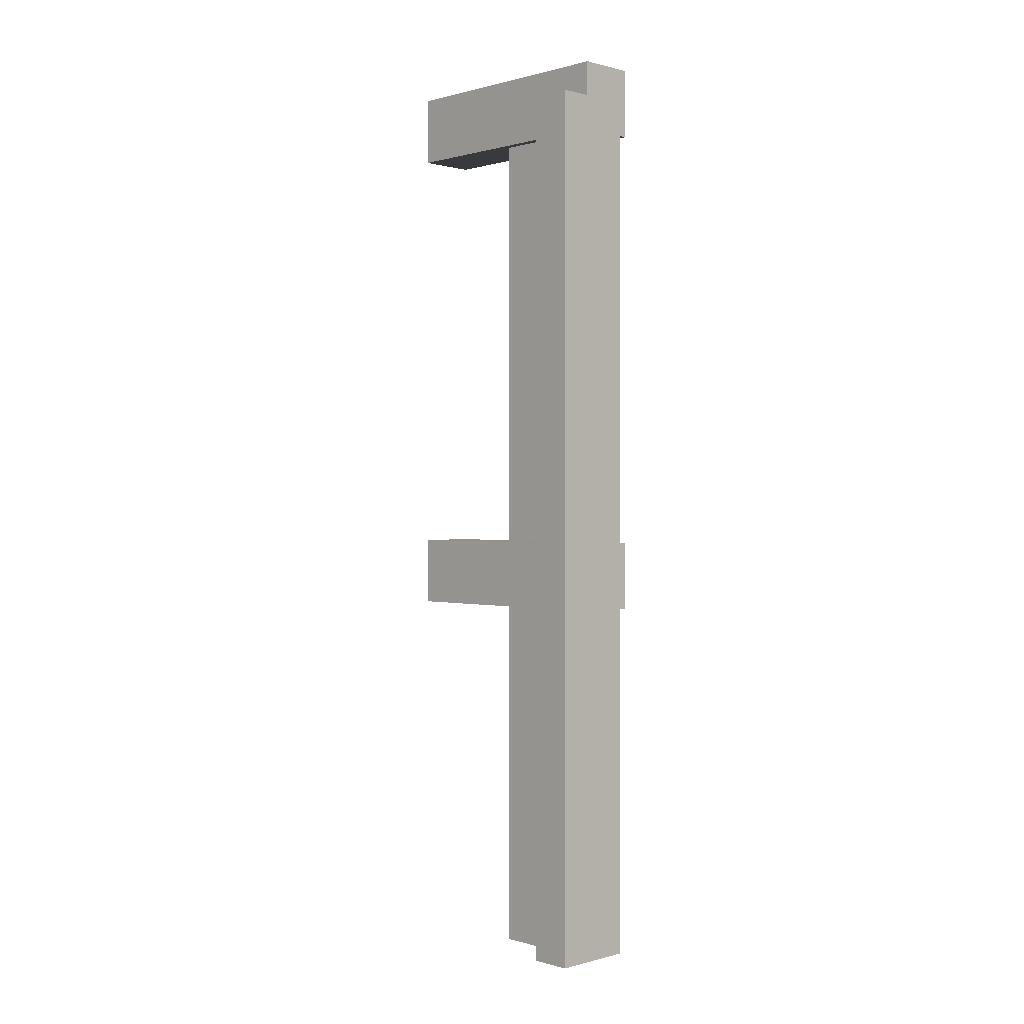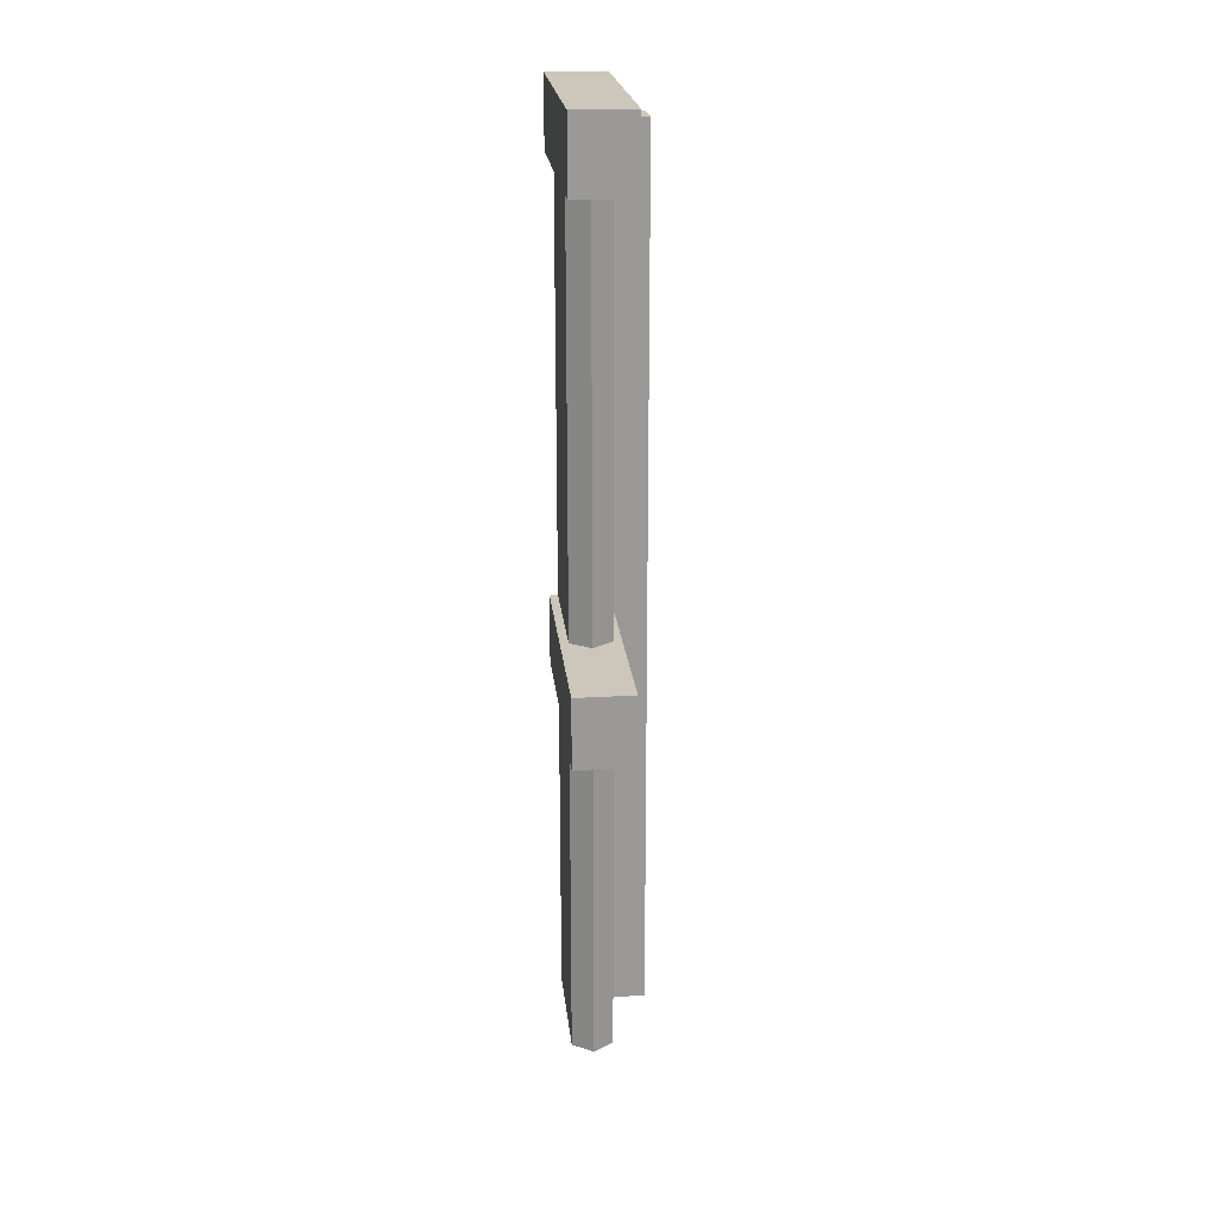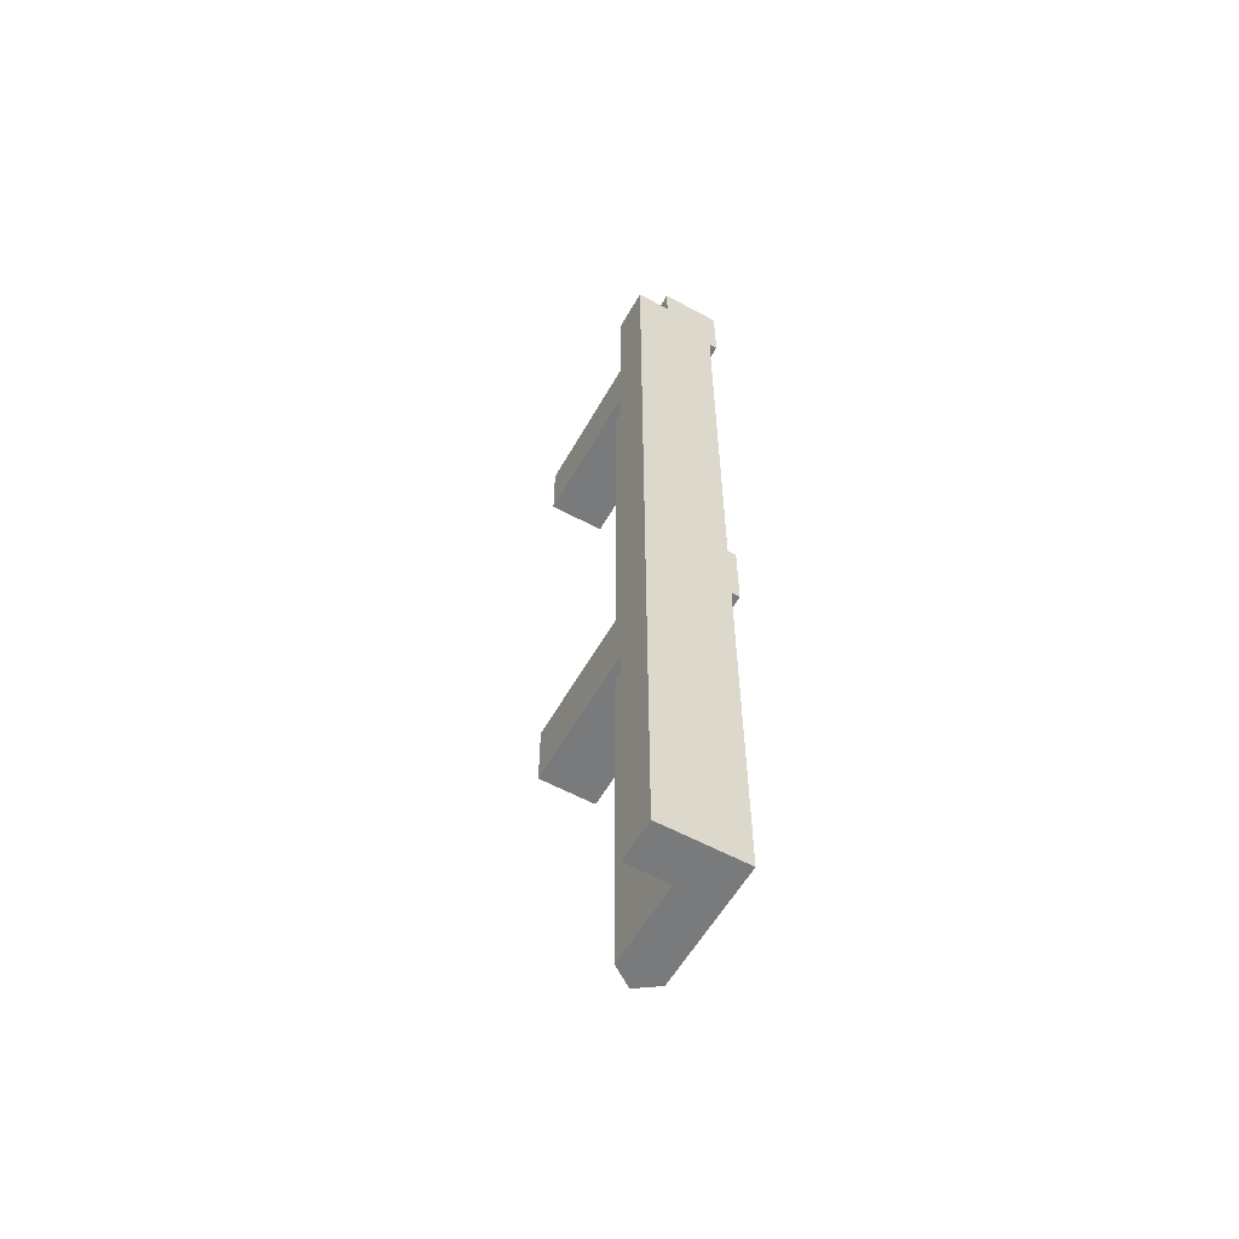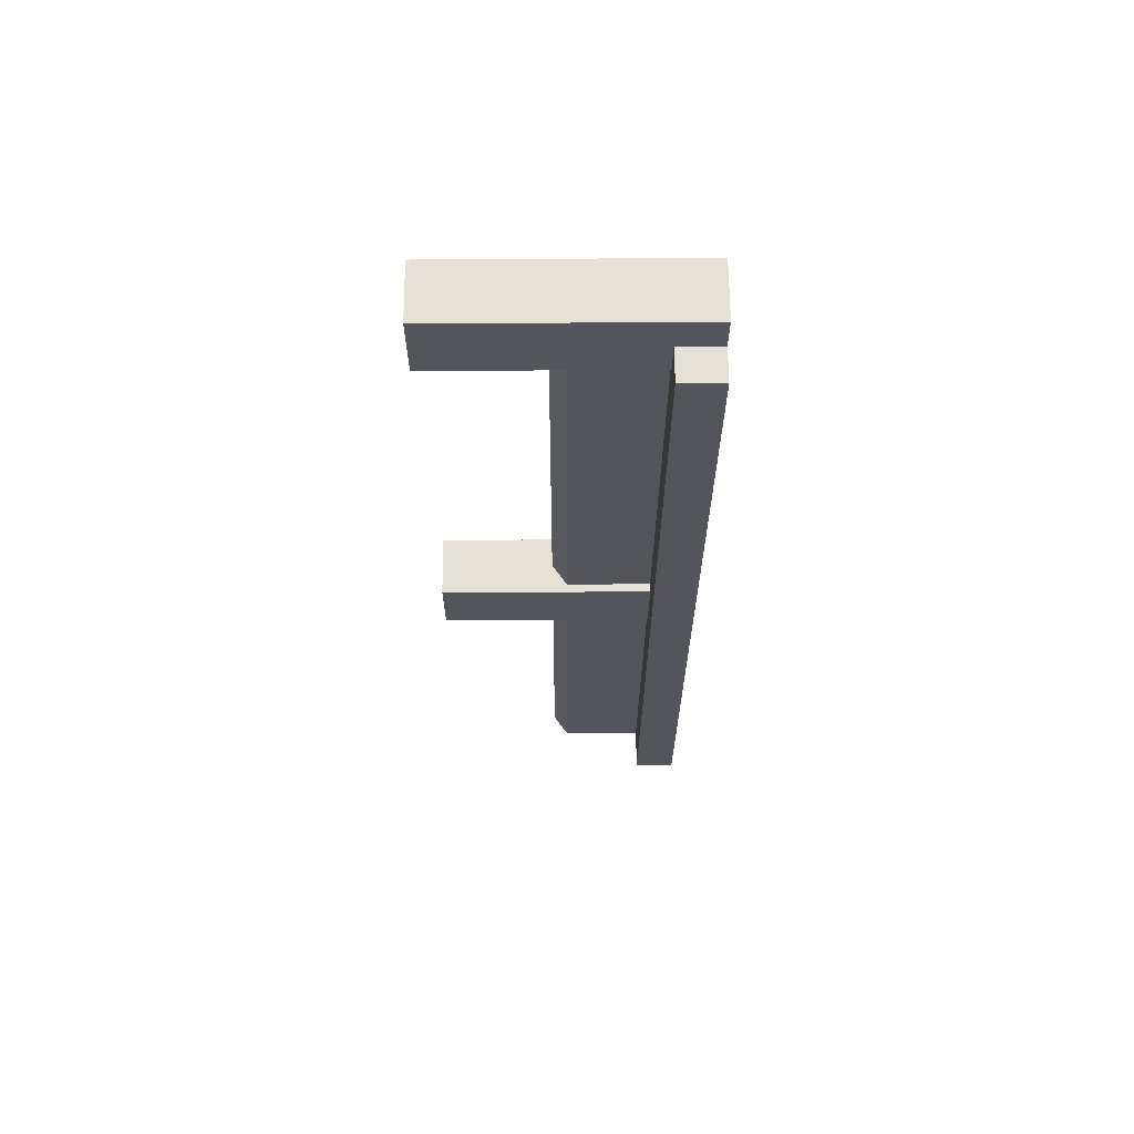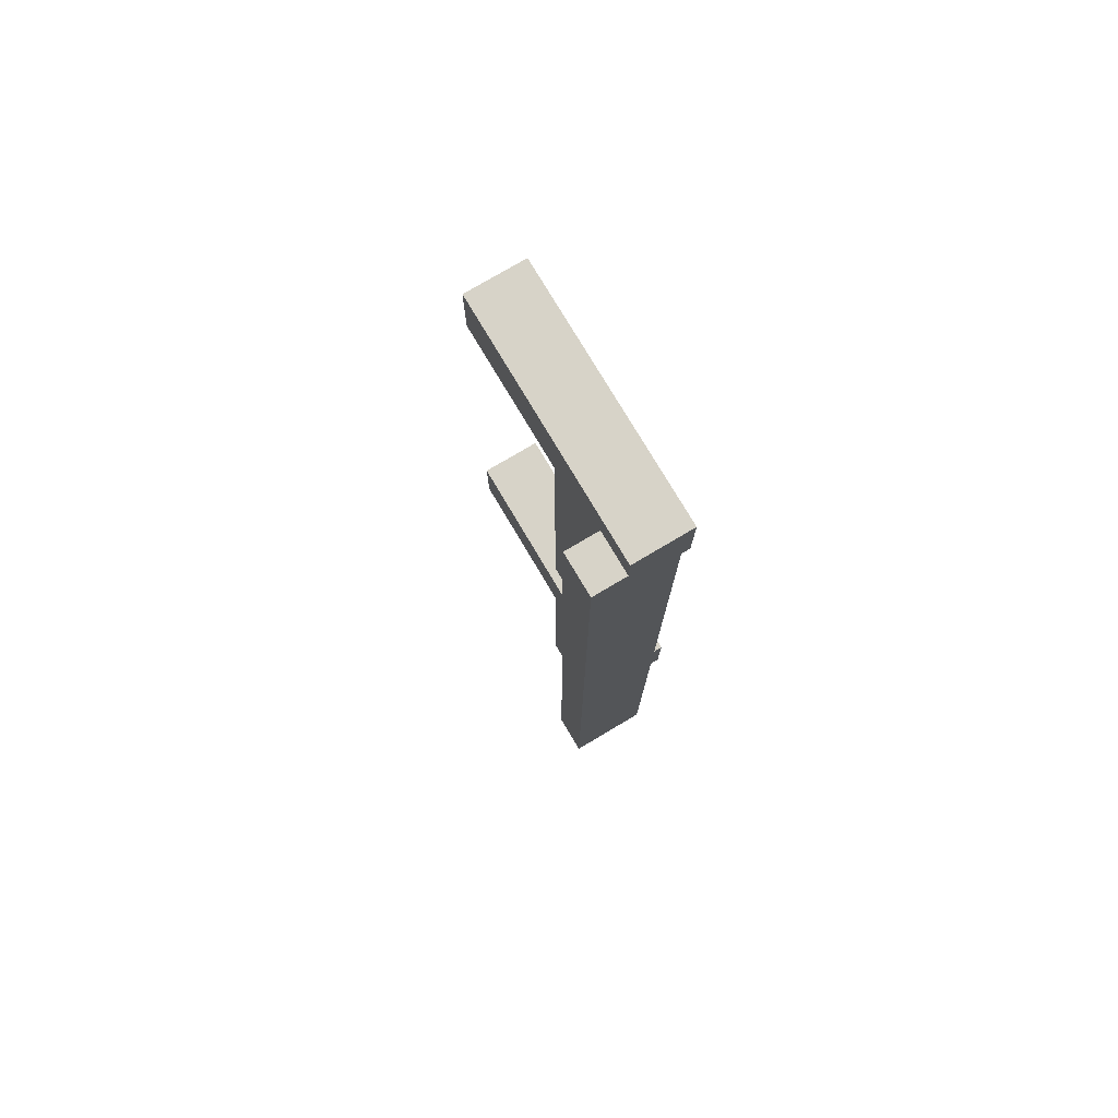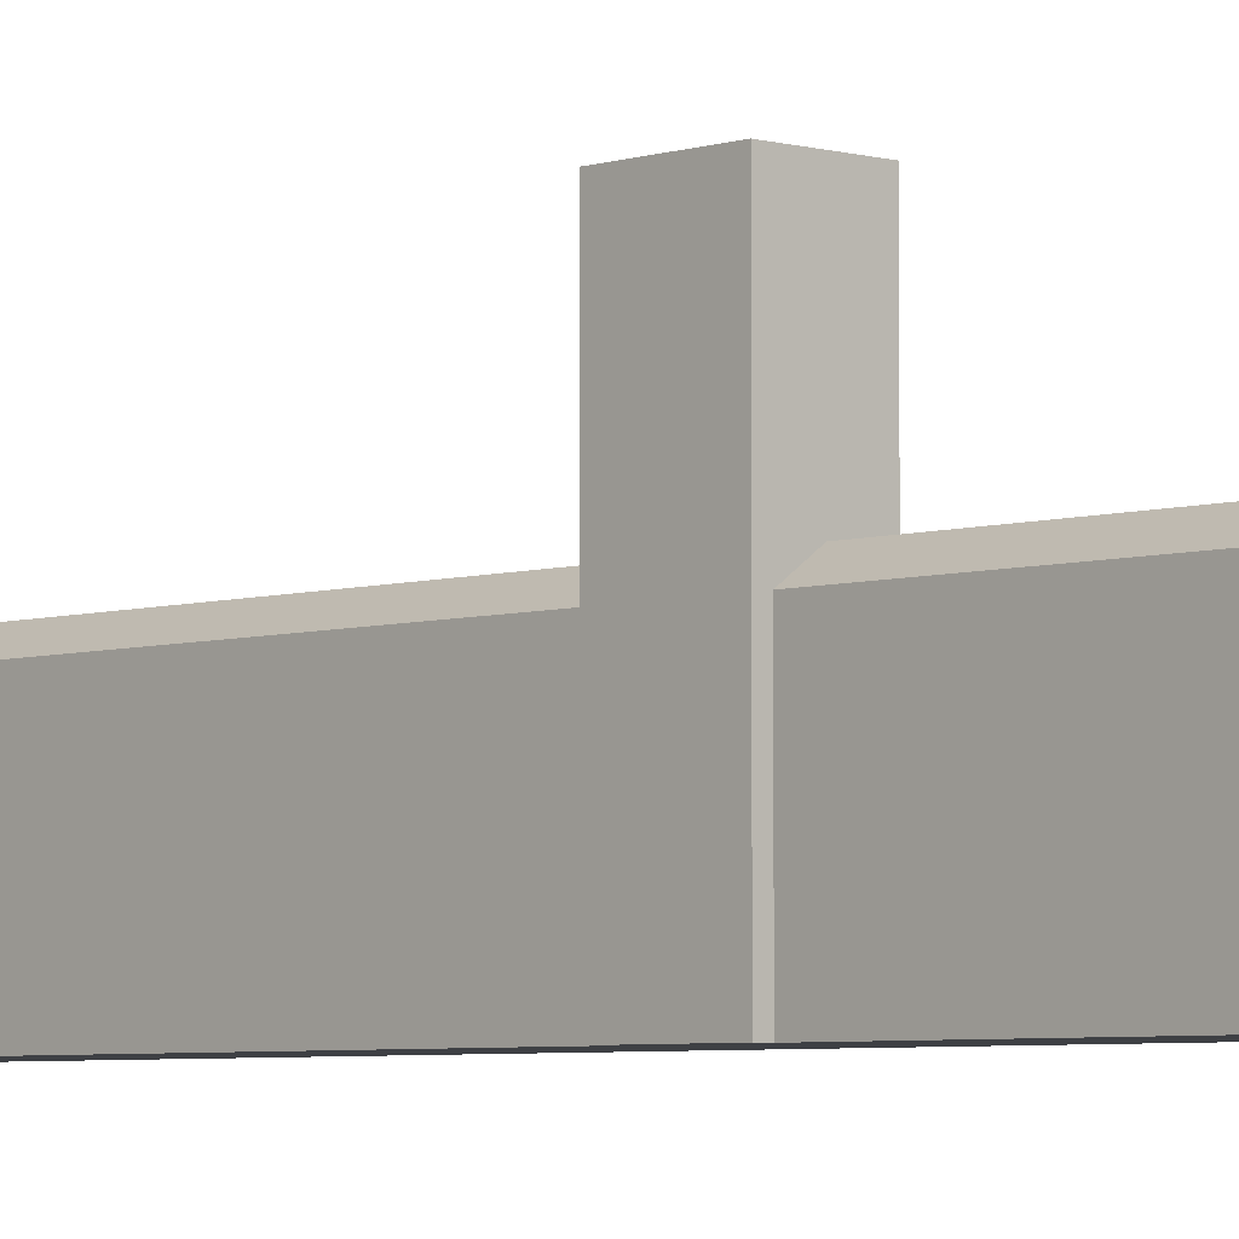
<metadata>
{"format":"obj","ext":"obj","renderer":"f3d","projection":"perspective","resolution":1024,"background":"white","views":[{"elev":0.4,"azim":135.8,"up":"+Y"},{"elev":21.4,"azim":-5.9,"up":"+Y"},{"elev":-58.0,"azim":150.6,"up":"+Y"},{"elev":65.0,"azim":89.6,"up":"+Y"},{"elev":76.9,"azim":149.3,"up":"+Y"},{"elev":-4.7,"azim":-43.0,"up":"+Z"}]}
</metadata>
<code>
g wall01.054
v -0.01 -0.108 0
v -0.01 0 0
v -0.01 0 0.005
v -0.01 -0.108 0.005
v -0.01 -0.108 0.015
v -0.01 0 0.015
v -0.01 0 0.005
v -0.01 0 0
v 0 0 0
v 0 0 0.005
v -0.005 0 0.005
v -0.01 0 0.015
v -0.005 0 0.015
v -0.0075 0 0.01677
v 0 0 0
v 2.087e-10 -0.108 0
v 2.087e-10 -0.108 0.005
v 0 0 0.005
v 2.087e-10 -0.108 0.005
v 2.087e-10 -0.108 0
v -0.01 -0.108 0
v -0.01 -0.108 0.005
v -0.005 -0.108 0.005
v -0.005 -0.108 0.015
v -0.01 -0.108 0.005
v -0.01 -0.108 0.015
v -0.0075 -0.108 0.01677
v -0.01 0 0
v -0.01 -0.108 0
v 2.087e-10 -0.108 0
v 0 0 0
v -0.005 -0.108 0.005
v -0.005 -0.108 0.015
v -0.005 0 0.015
v -0.005 0 0.005
v 0 0 0.005
v 2.087e-10 -0.108 0.005
v -0.005 -0.108 0.005
v -0.005 0 0.005
v -0.0075 0 0.01677
v -0.0075 -0.108 0.01677
v -0.01 -0.108 0.015
v -0.01 0 0.015
v -0.005 0 0.015
v -0.005 -0.108 0.015
v -0.0075 -0.108 0.01677
v -0.0075 0 0.01677
v -0.011 -0.0642 0
v -0.011 -0.0558 0
v -0.011 -0.0558 0.03
v -0.011 -0.0642 0.03
v -0.011 -0.0558 0
v -0.004 -0.0558 0
v -0.004 -0.0558 0.03
v -0.011 -0.0558 0.03
v -0.004 -0.0558 0
v -0.004 -0.0642 0
v -0.004 -0.0642 0.03
v -0.004 -0.0558 0.03
v -0.004 -0.0642 0
v -0.011 -0.0642 0
v -0.011 -0.0642 0.03
v -0.004 -0.0642 0.03
v -0.011 -0.0558 0
v -0.011 -0.0642 0
v -0.004 -0.0642 0
v -0.004 -0.0558 0
v -0.004 -0.0558 0.03
v -0.004 -0.0642 0.03
v -0.011 -0.0642 0.03
v -0.011 -0.0558 0.03
v -0.011 -0.0042 0
v -0.011 0.0042 0
v -0.011 0.0042 0.03
v -0.011 -0.0042 0.03
v -0.011 0.0042 0
v -0.004 0.0042 0
v -0.004 0.0042 0.03
v -0.011 0.0042 0.03
v -0.004 0.0042 0
v -0.004 -0.0042 0
v -0.004 -0.0042 0.03
v -0.004 0.0042 0.03
v -0.004 -0.0042 0
v -0.011 -0.0042 0
v -0.011 -0.0042 0.03
v -0.004 -0.0042 0.03
v -0.011 0.0042 0
v -0.011 -0.0042 0
v -0.004 -0.0042 0
v -0.004 0.0042 0
v -0.004 0.0042 0.03
v -0.004 -0.0042 0.03
v -0.011 -0.0042 0.03
v -0.011 0.0042 0.03
g wall01.054_0
f 3 2 1
f 4 3 1
f 4 5 3
f 5 6 3
f 9 8 7
f 7 10 9
f 7 11 10
f 11 7 12
f 12 13 11
f 12 14 13
f 17 16 15
f 18 17 15
f 21 20 19
f 19 22 21
f 19 23 22
f 25 23 24
f 24 26 25
f 24 27 26
f 30 29 28
f 31 30 28
f 34 33 32
f 35 34 32
f 38 37 36
f 39 38 36
f 42 41 40
f 43 42 40
f 46 45 44
f 47 46 44
f 50 49 48
f 51 50 48
f 54 53 52
f 55 54 52
f 58 57 56
f 59 58 56
f 62 61 60
f 63 62 60
f 66 65 64
f 67 66 64
f 70 69 68
f 71 70 68
f 74 73 72
f 75 74 72
f 78 77 76
f 79 78 76
f 82 81 80
f 83 82 80
f 86 85 84
f 87 86 84
f 90 89 88
f 91 90 88
f 94 93 92
f 95 94 92

</code>
